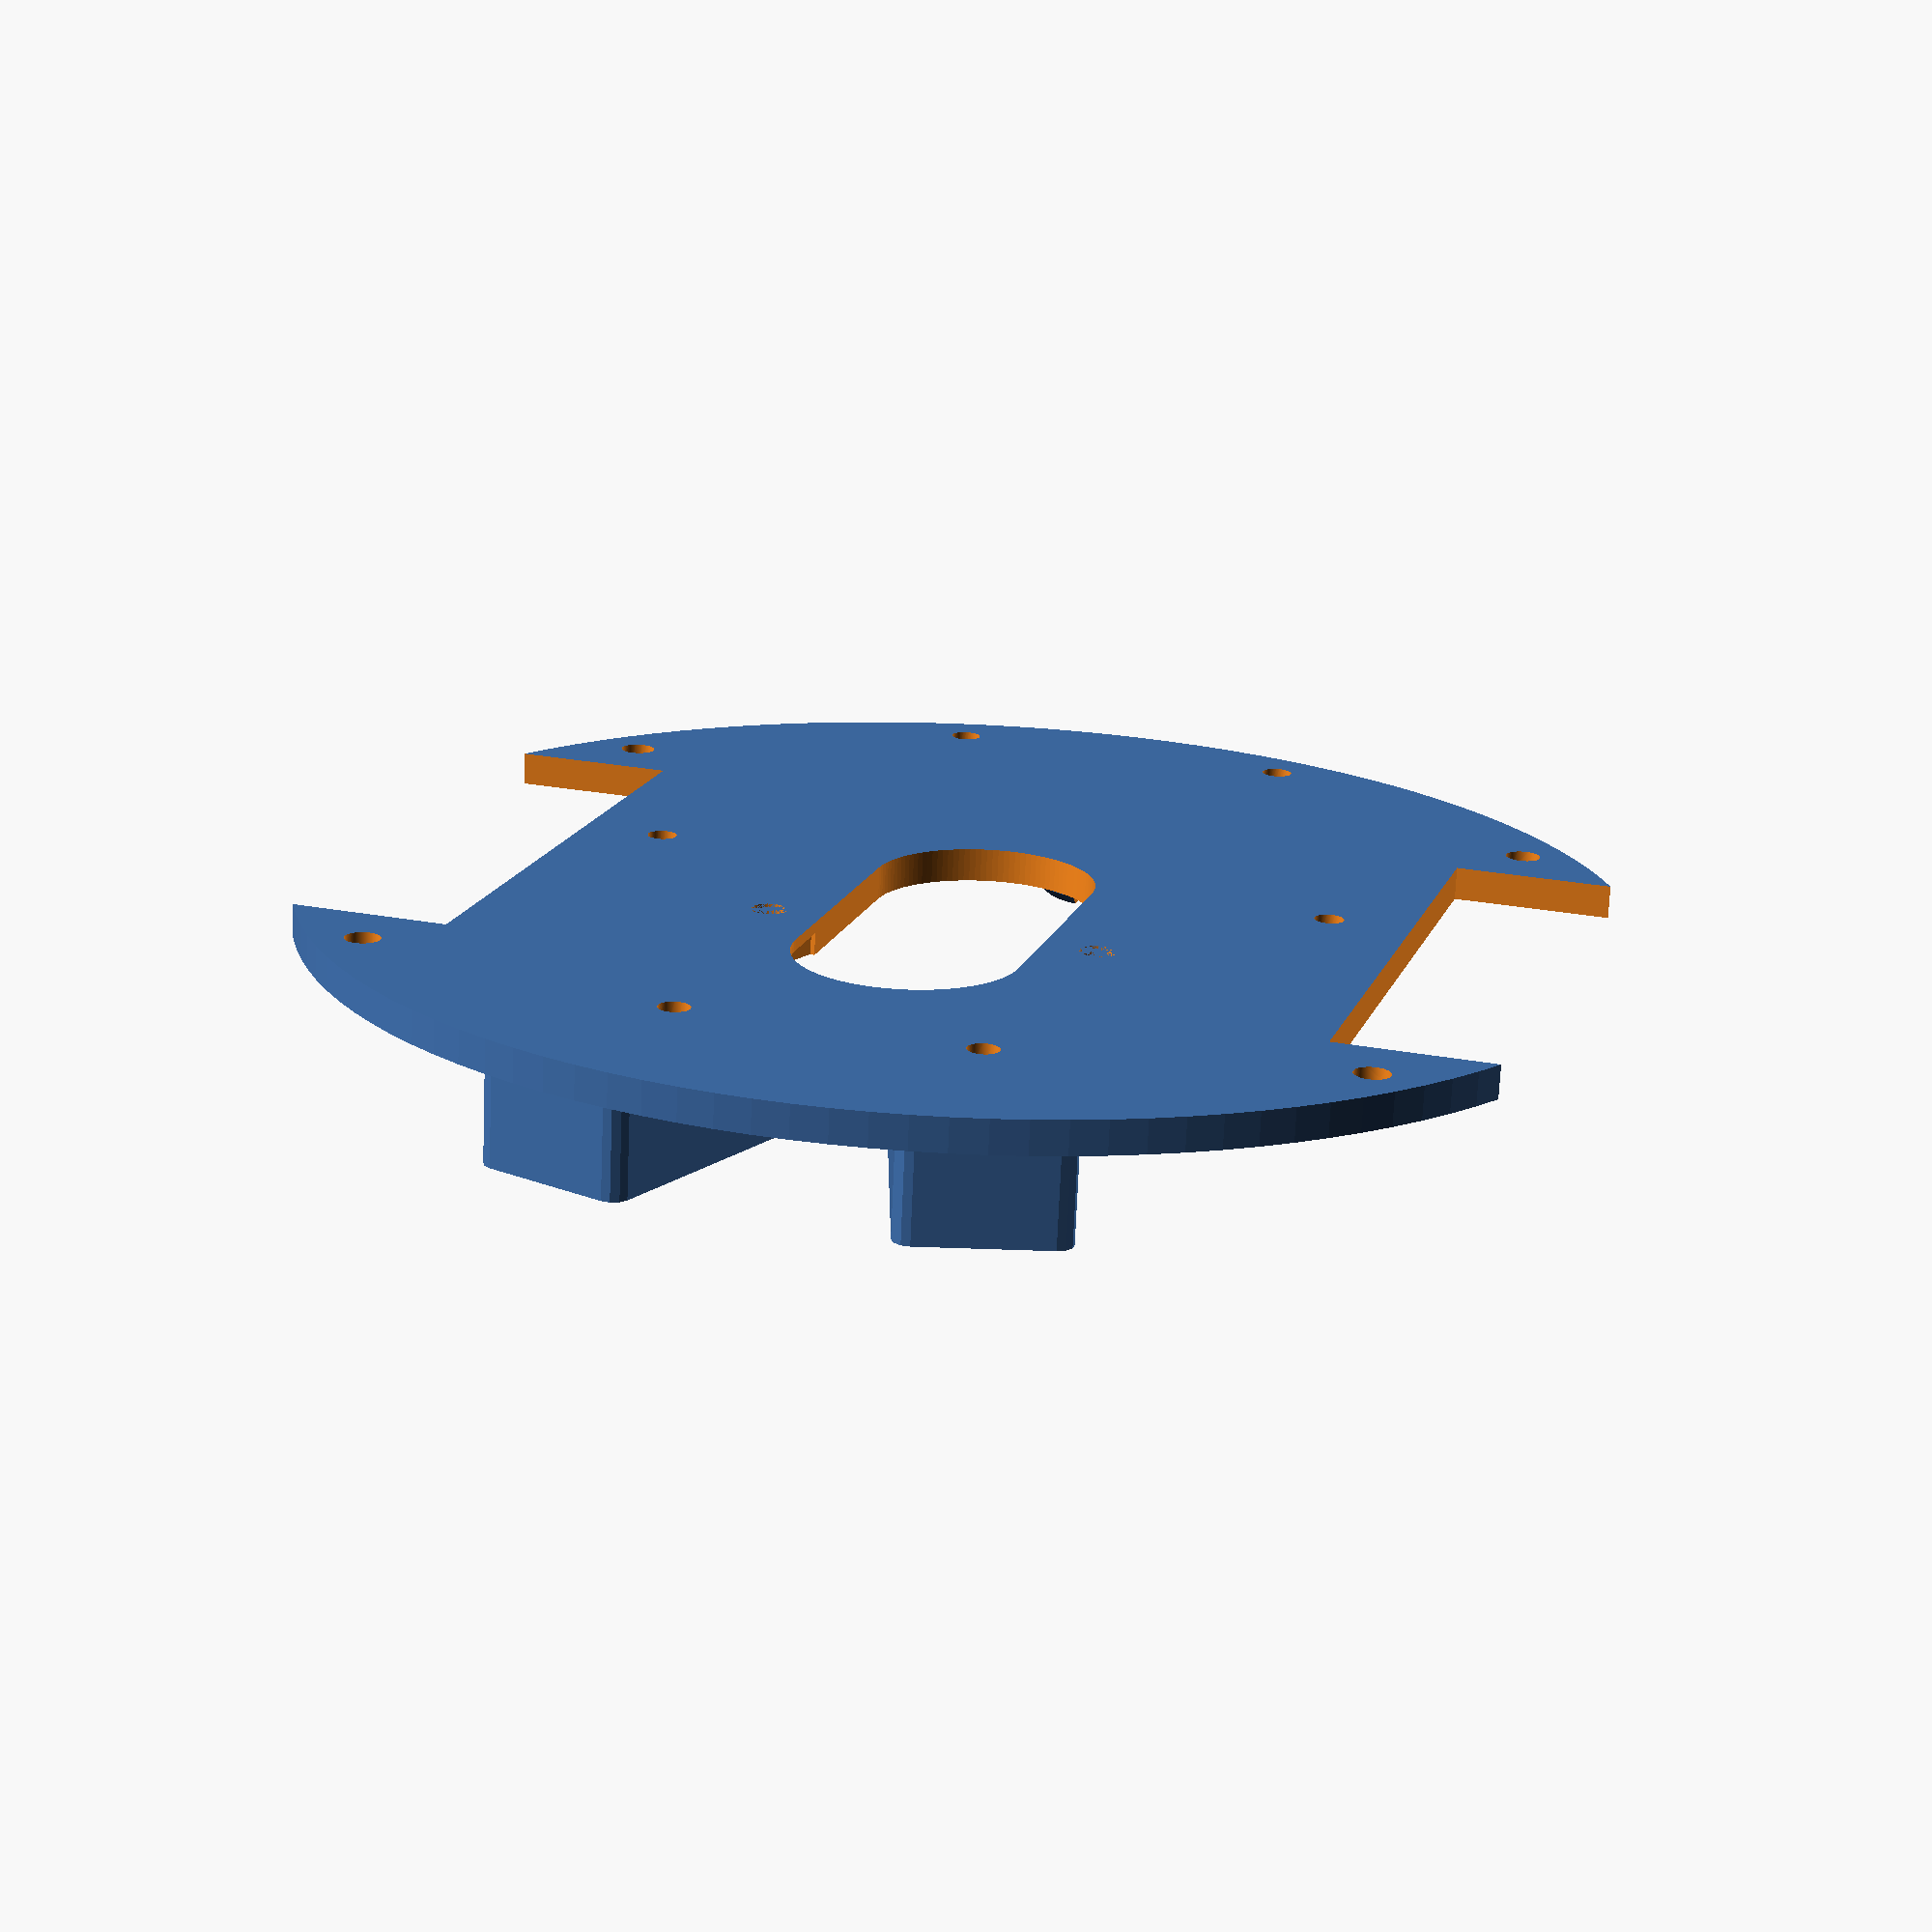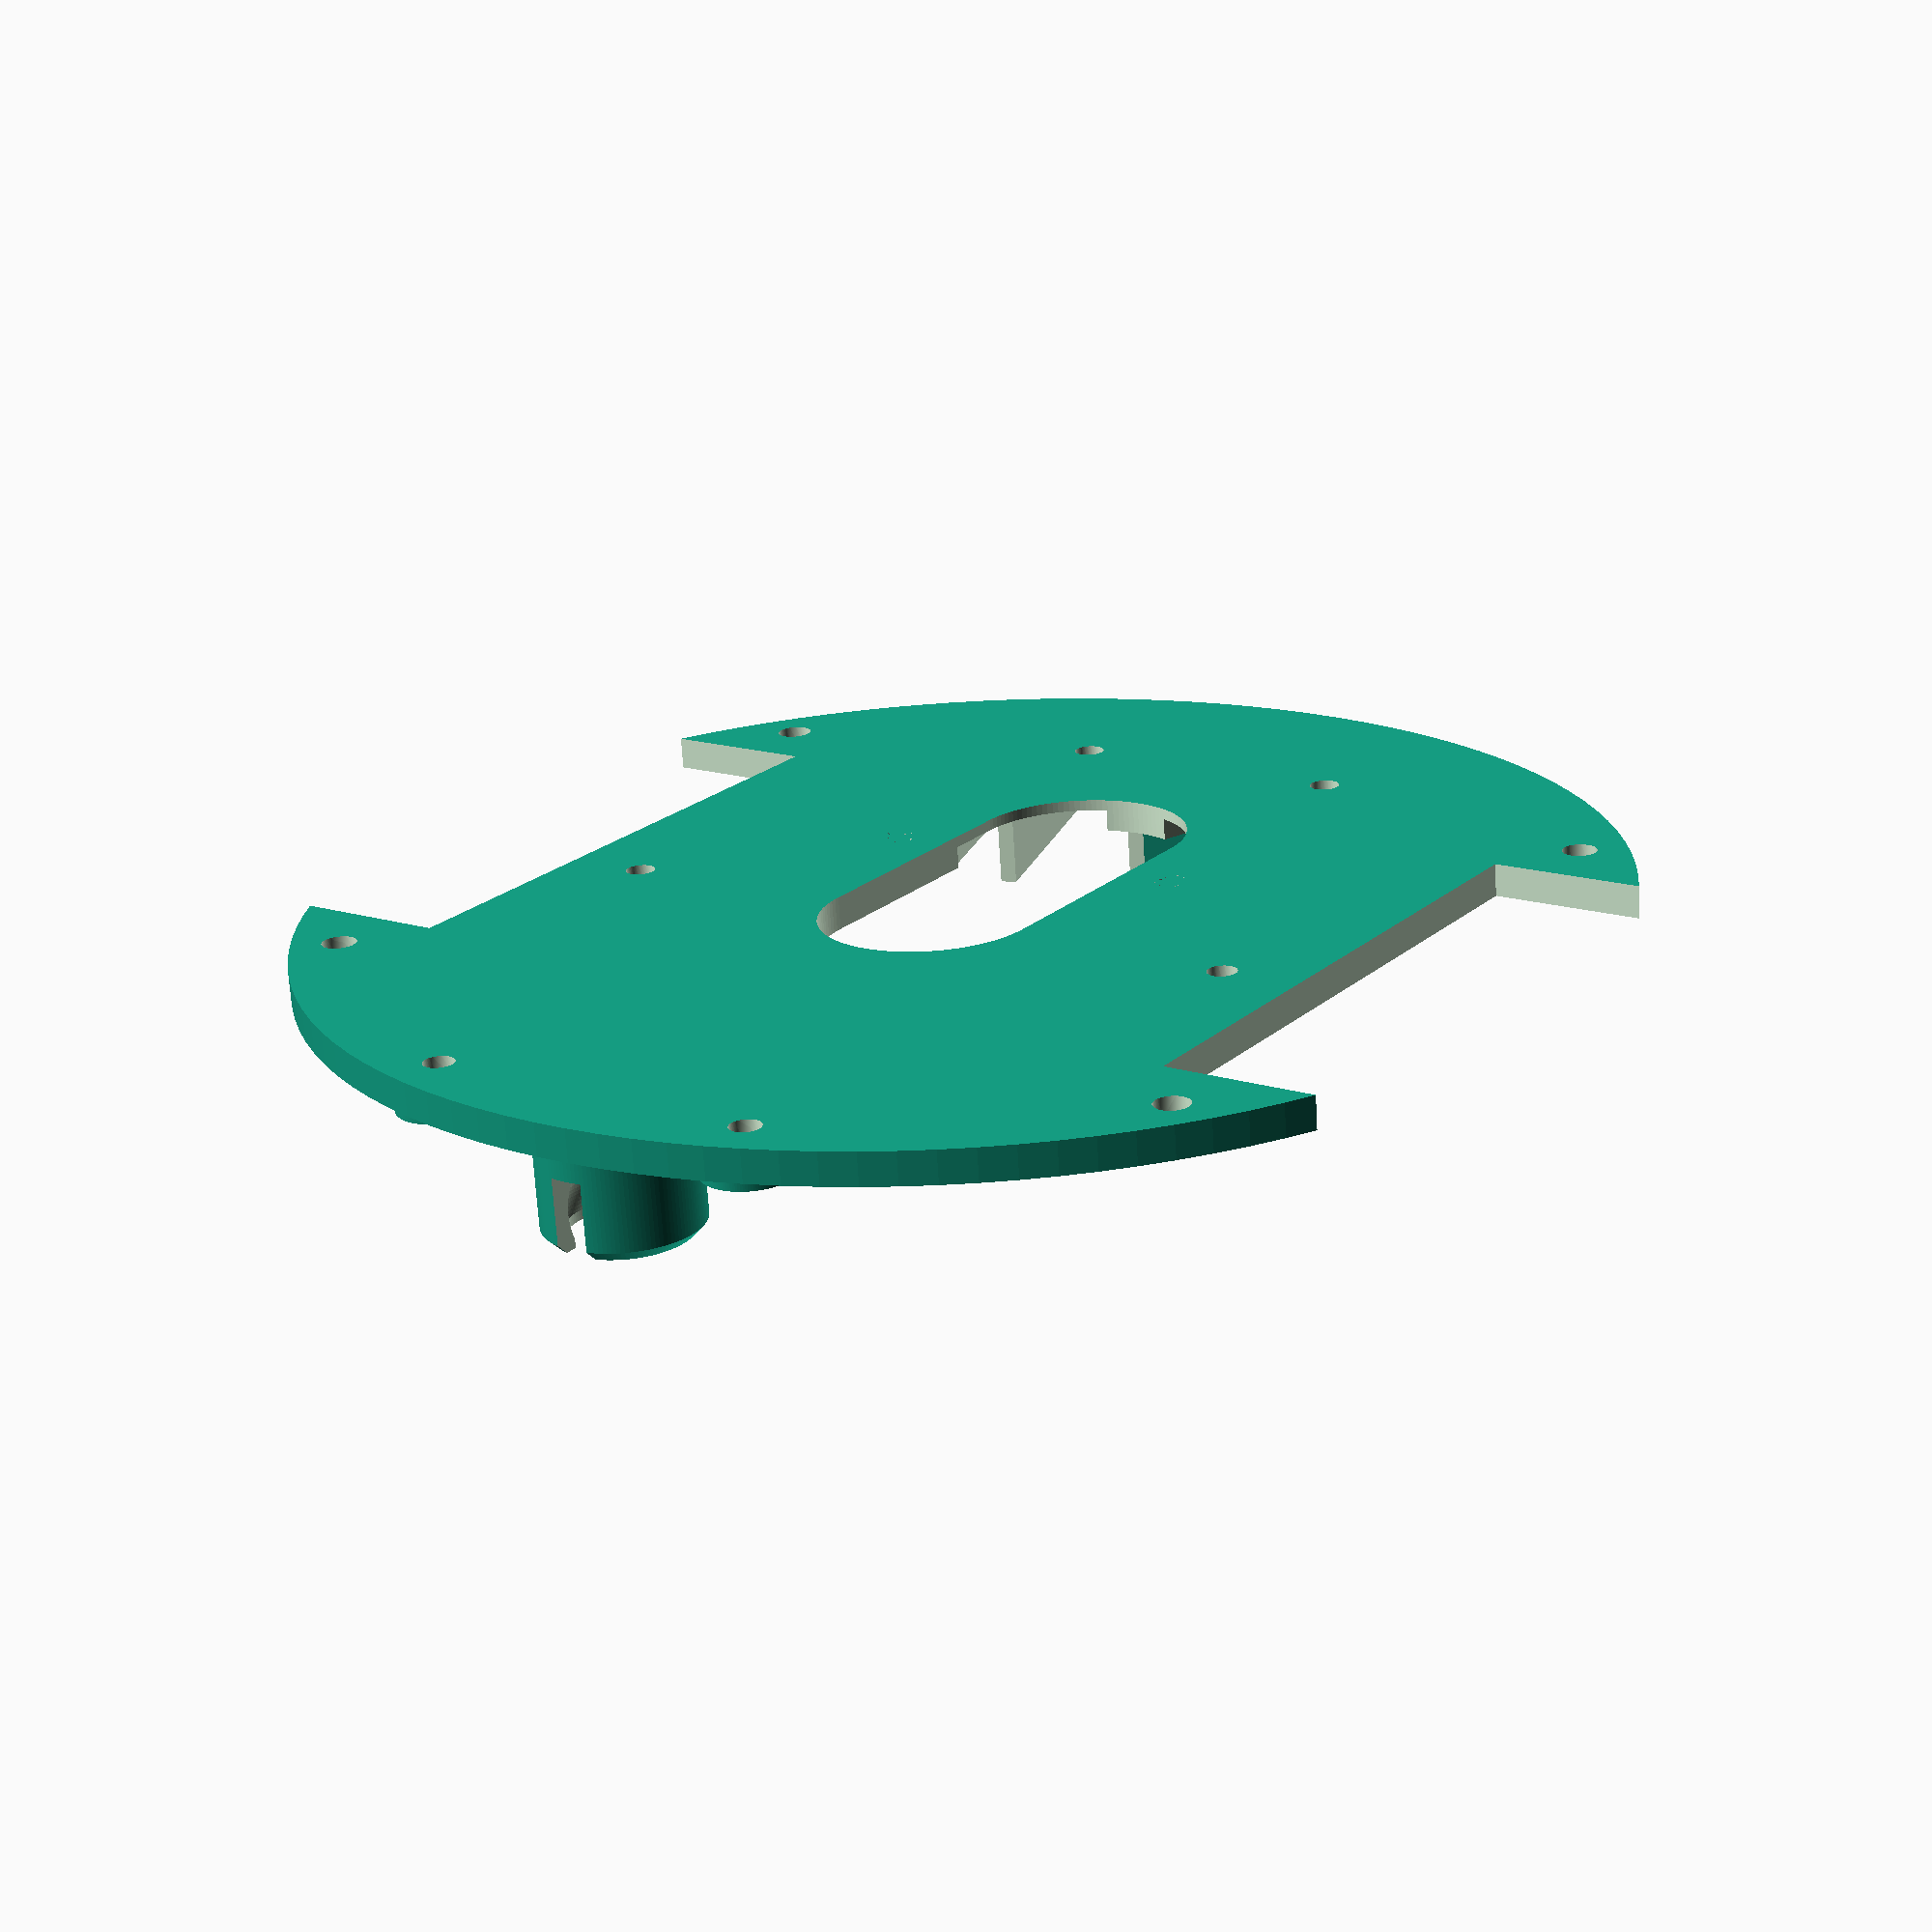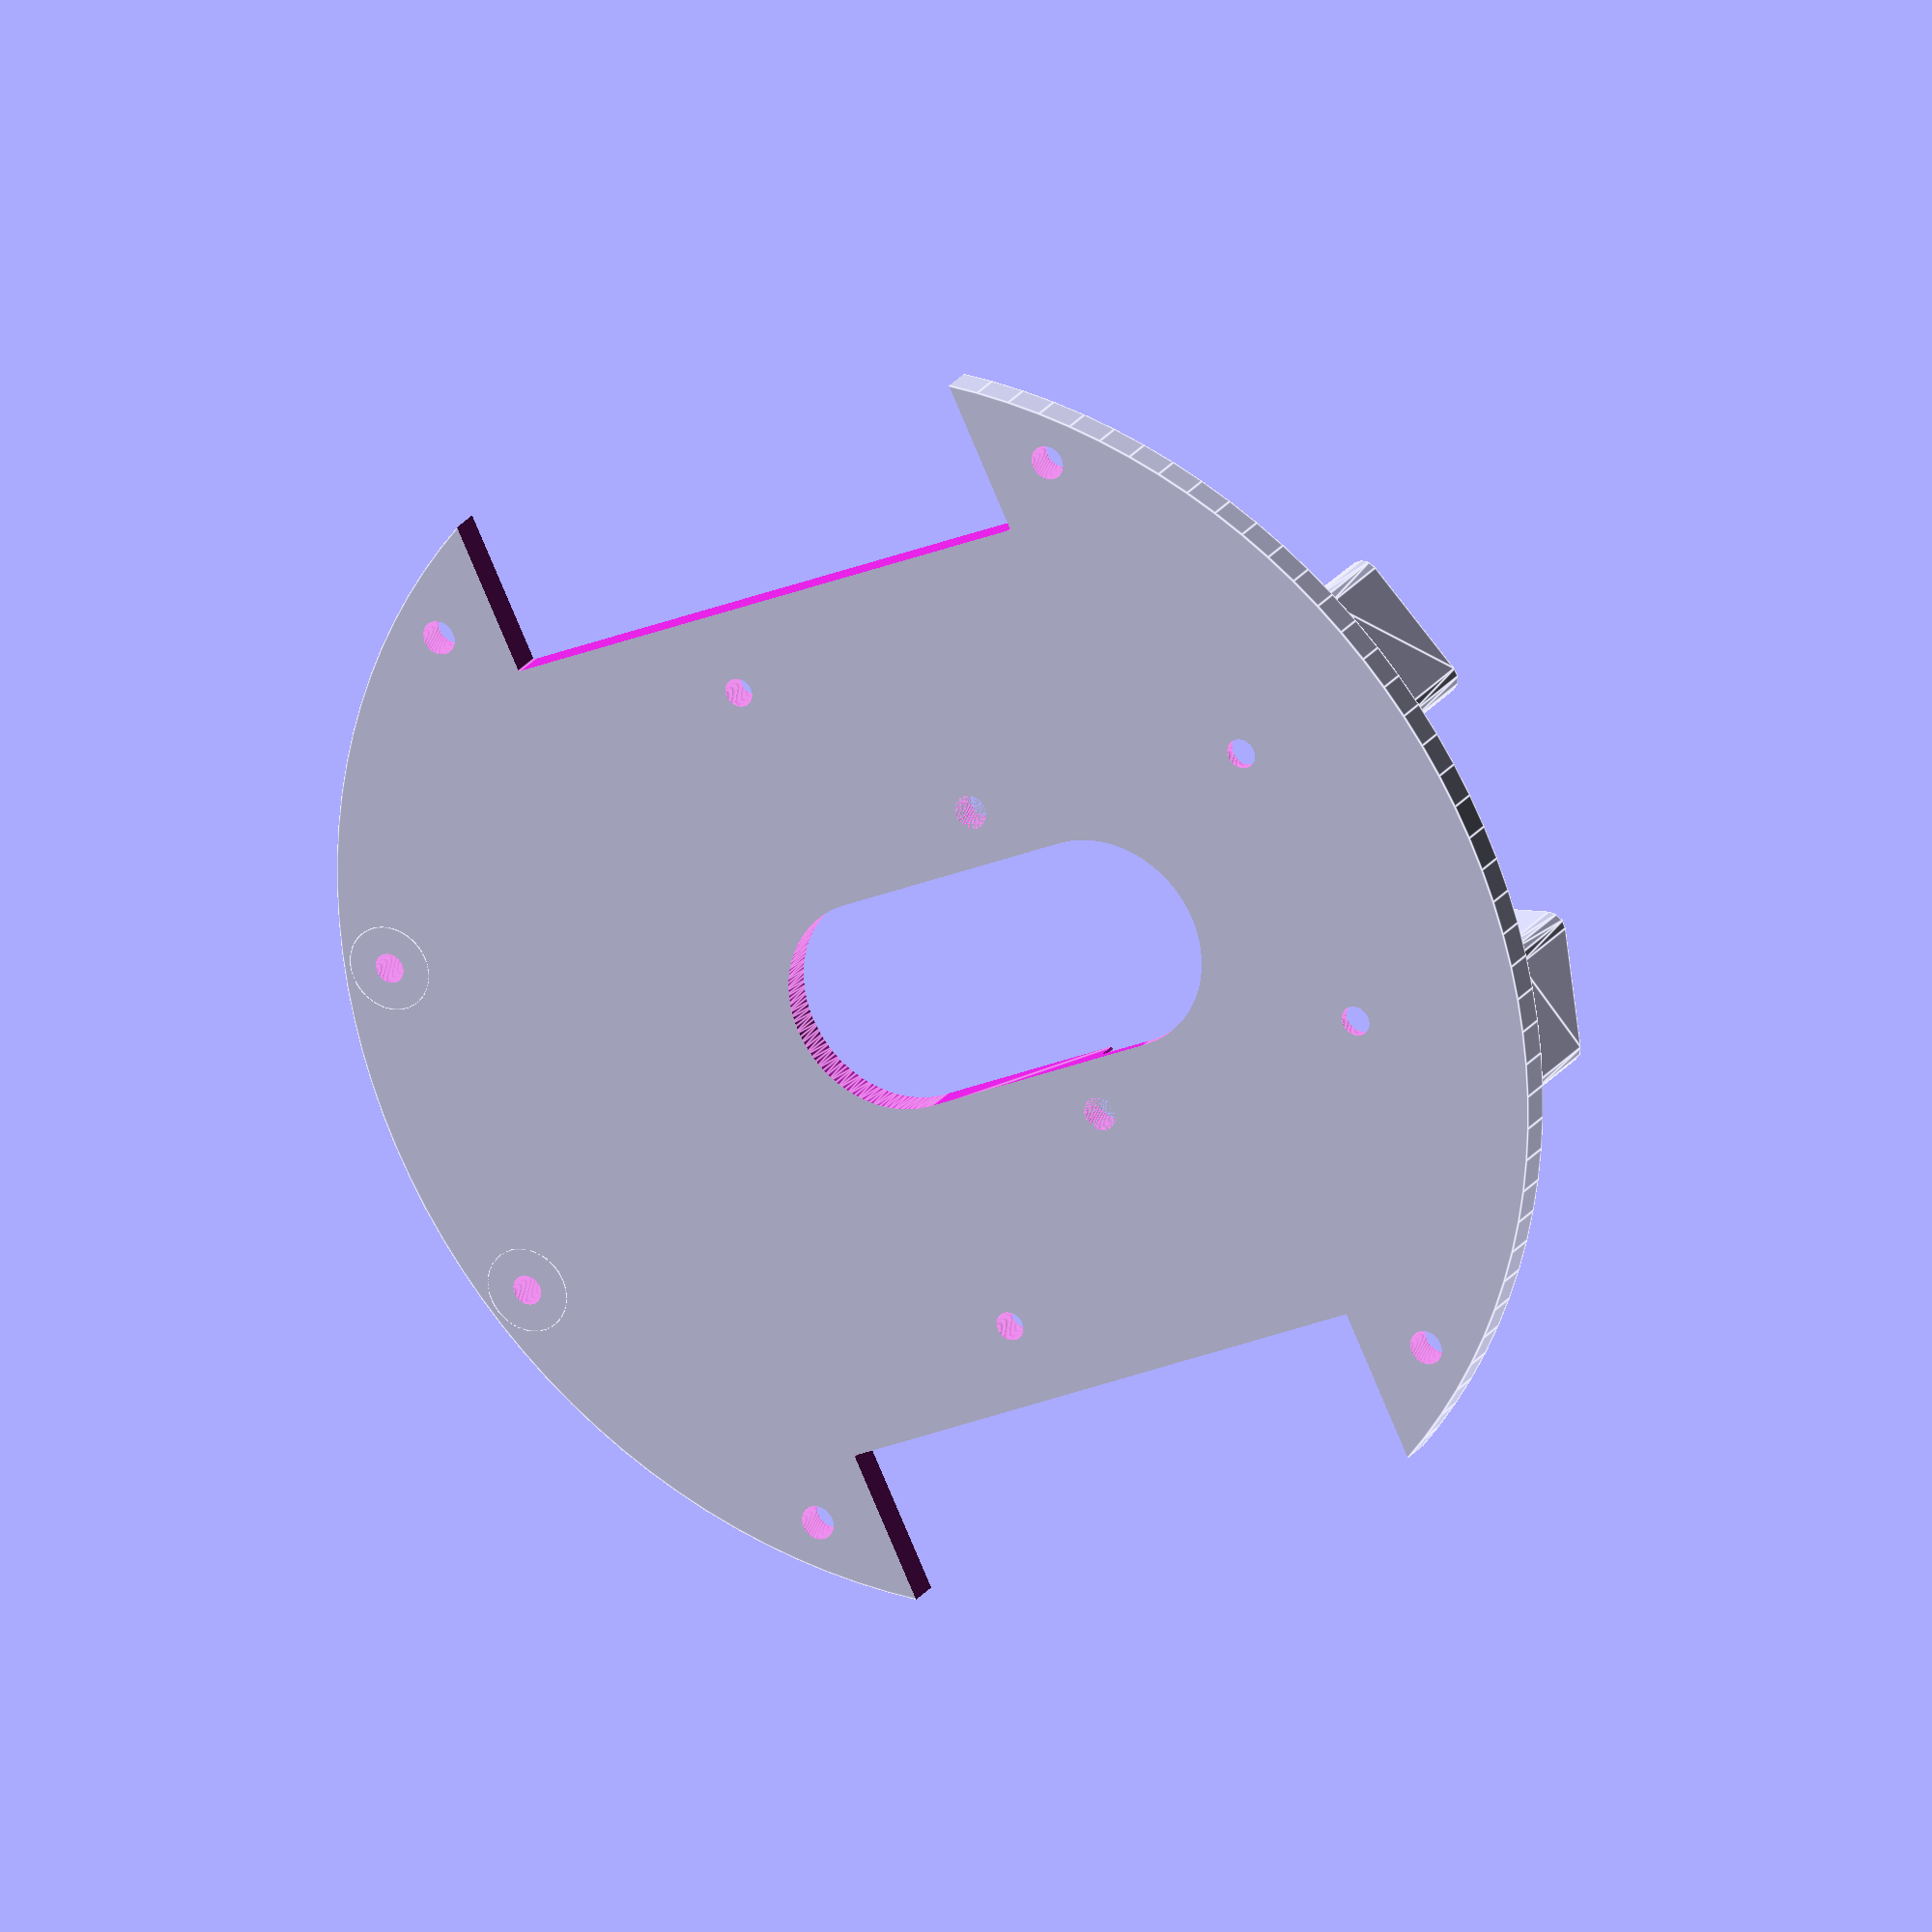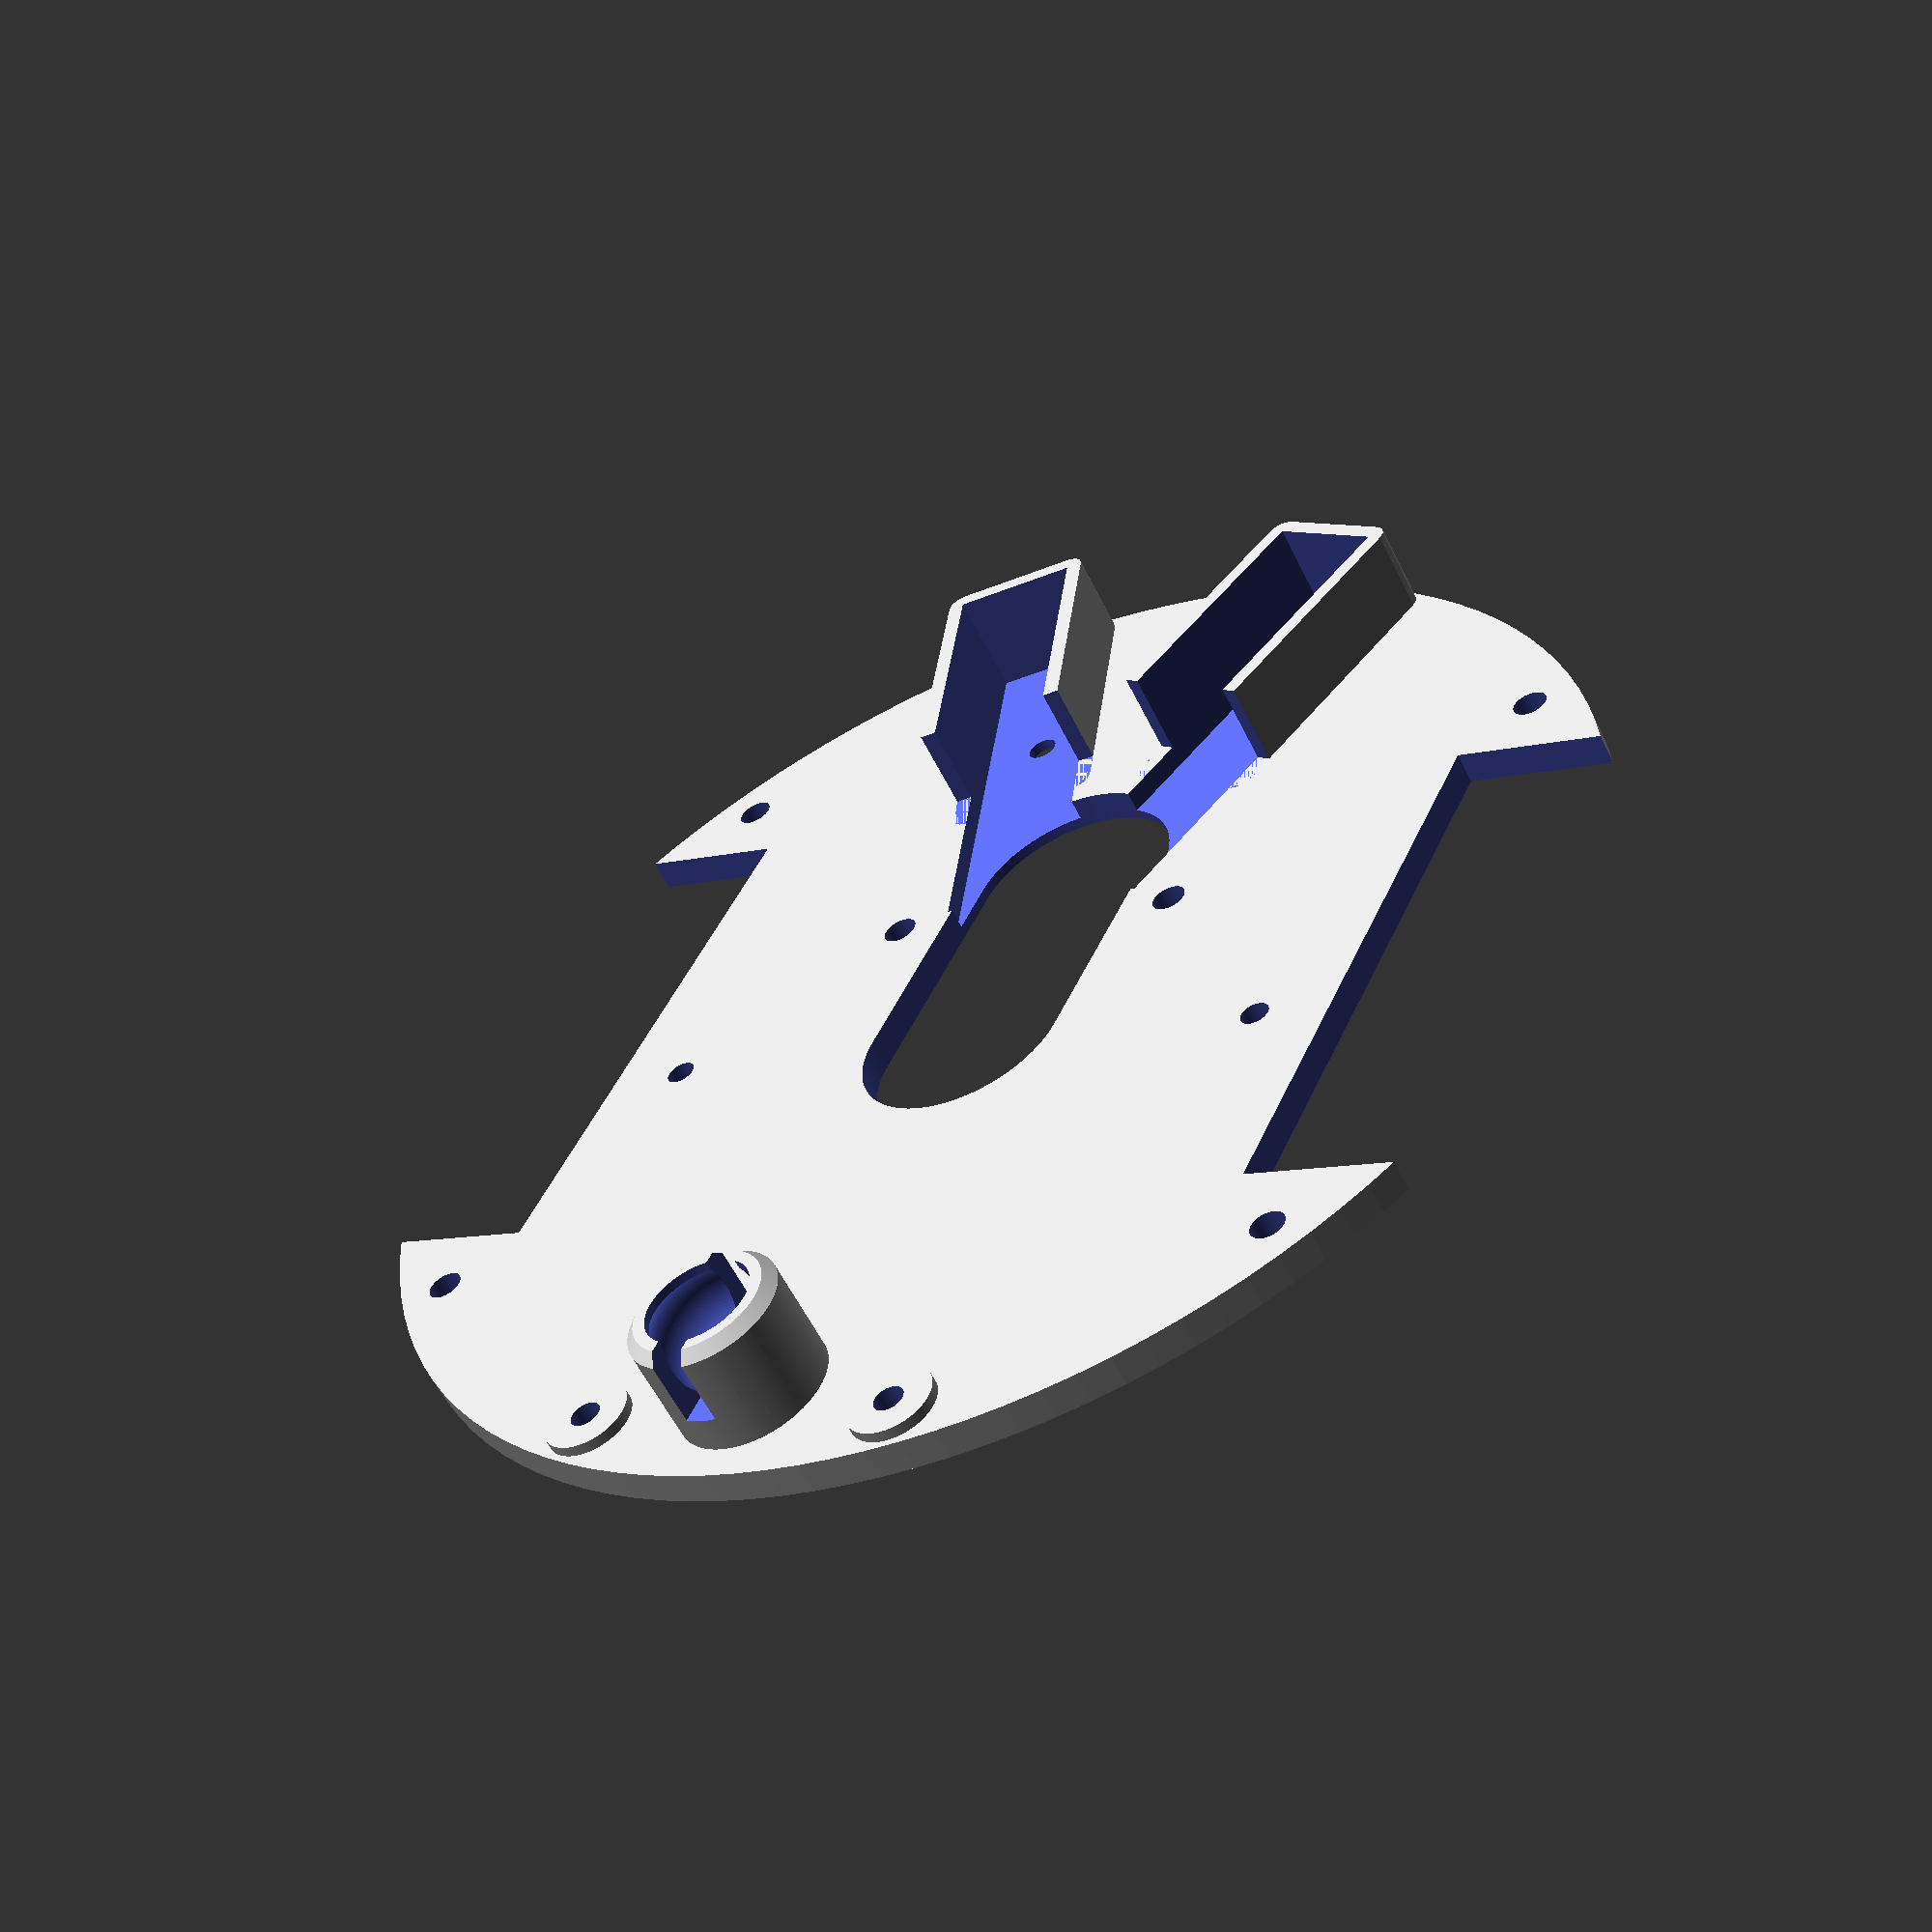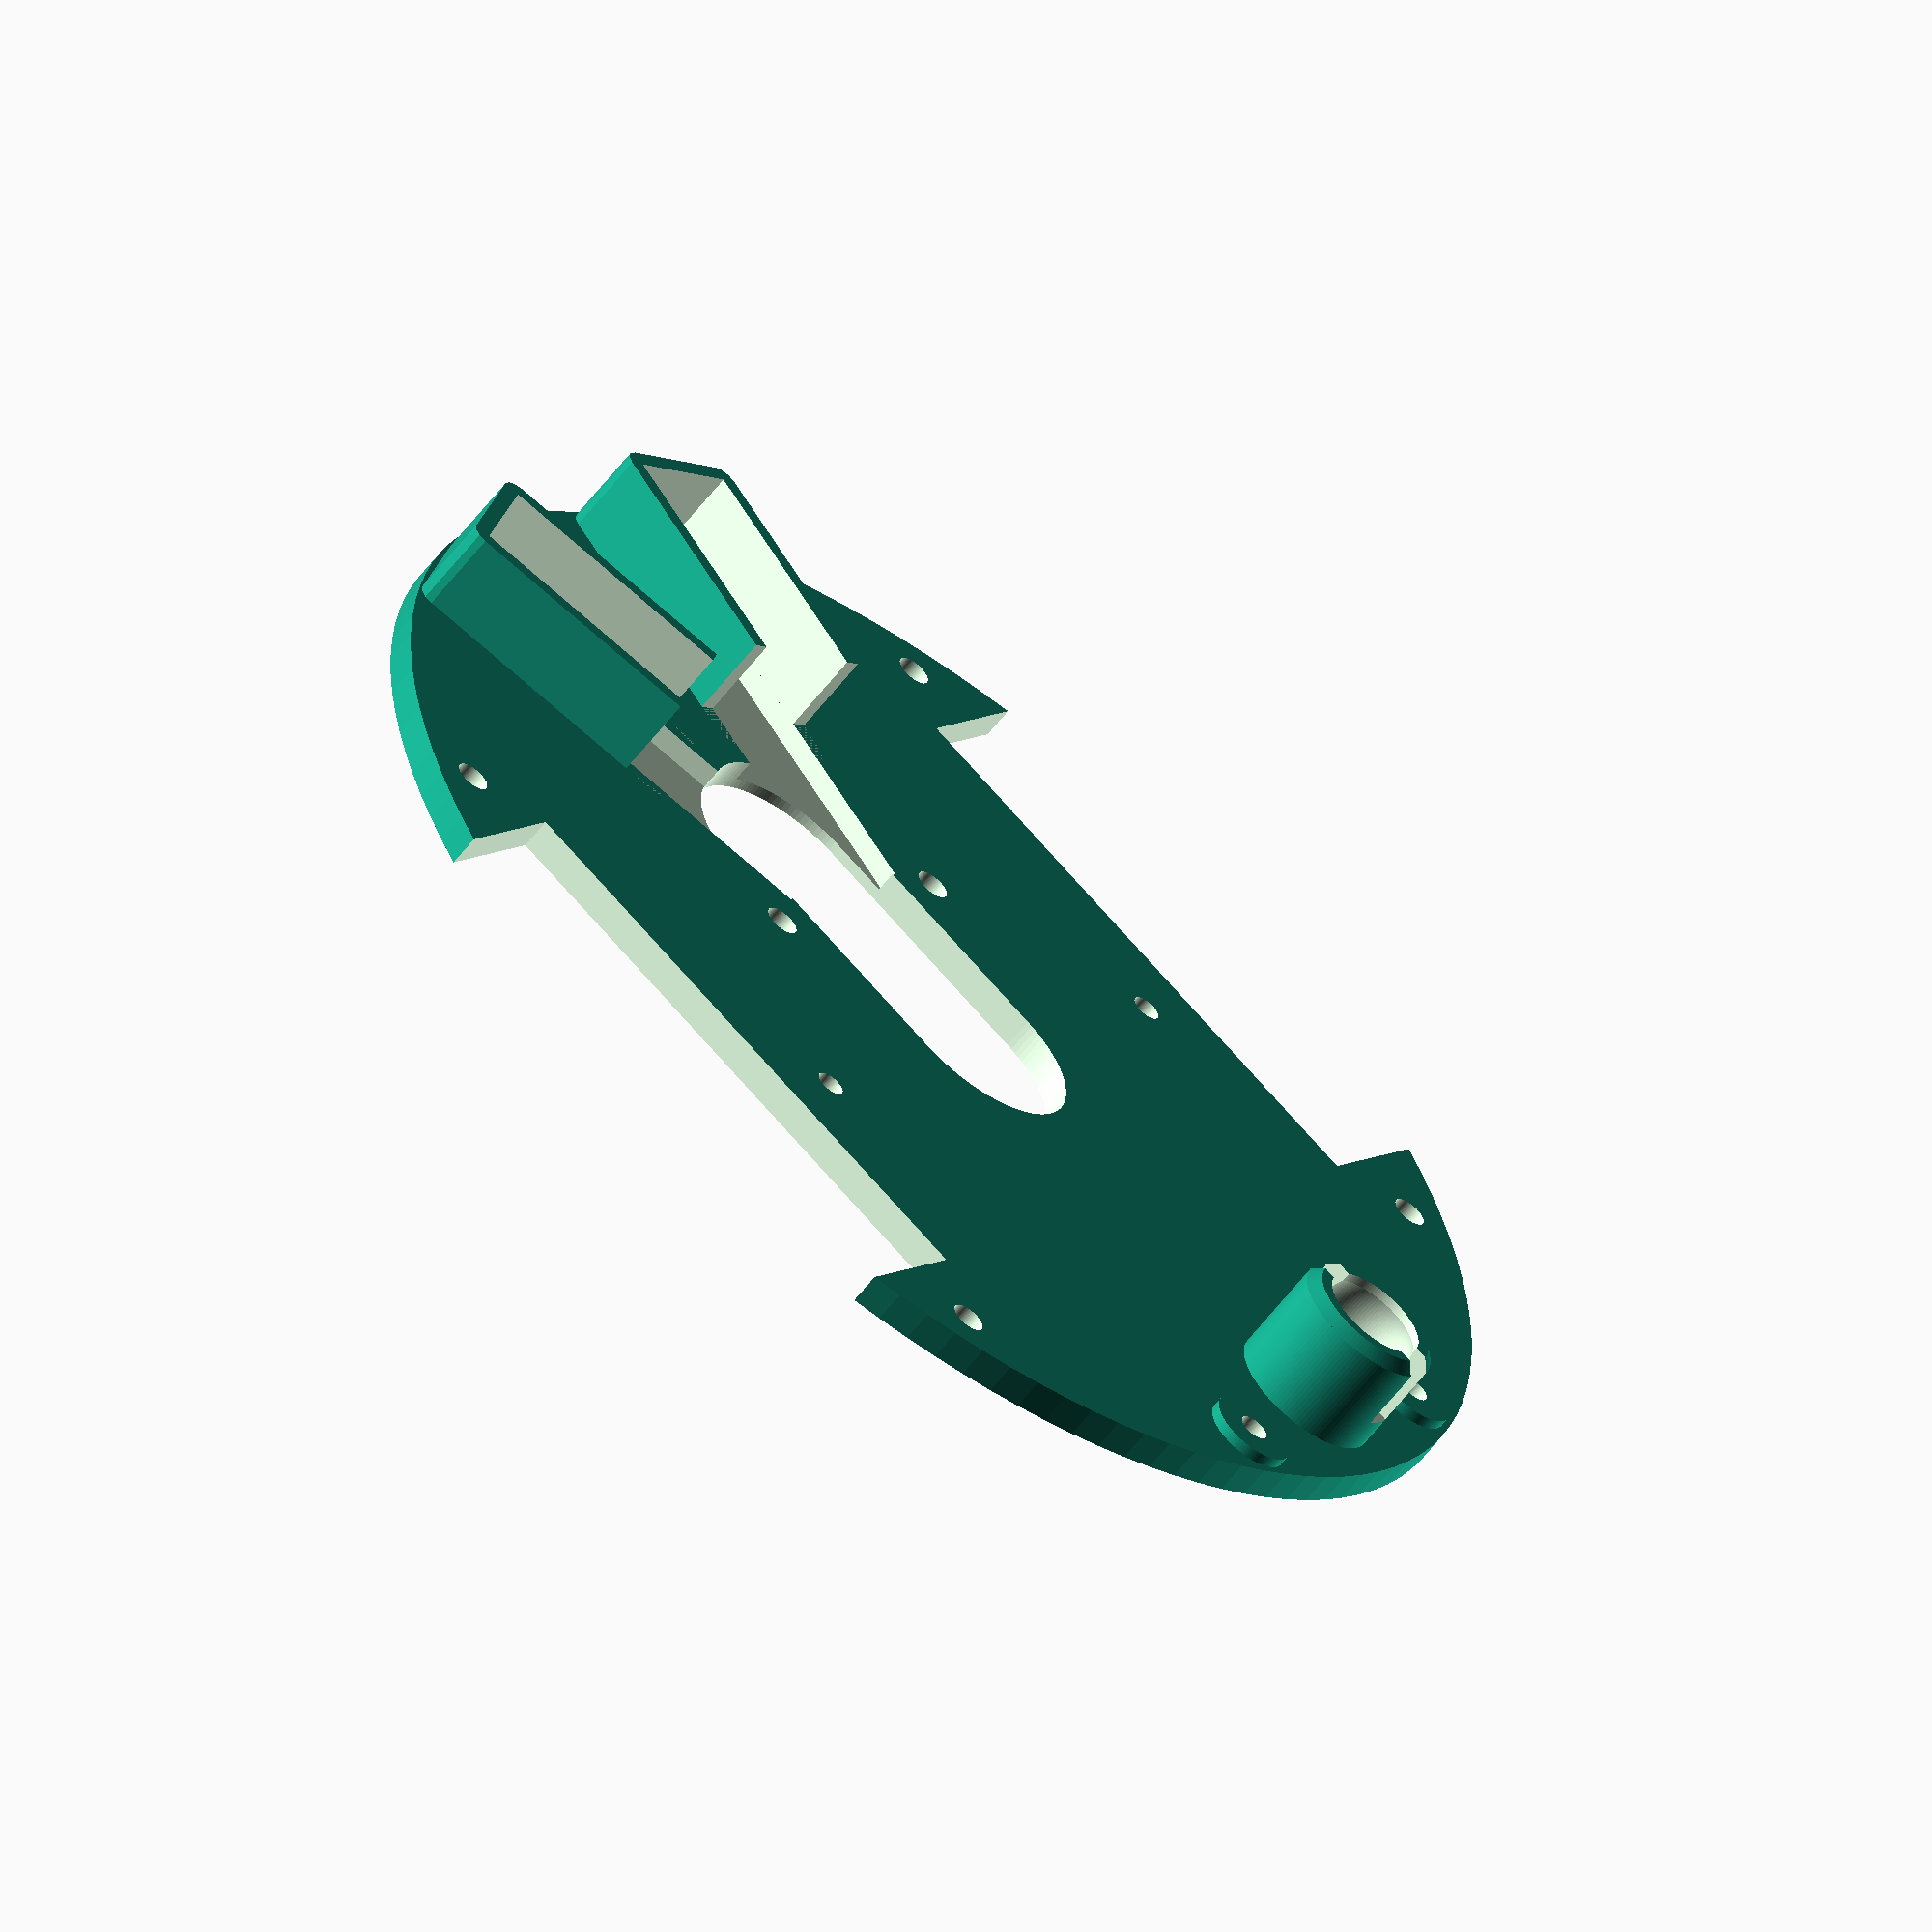
<openscad>
$fn=120;
translate([0,-50,2.3])ballcaster();
rotate([0,0,18])translate([0,45,6.5])irshade();
rotate([0,0,-18])translate([0,45,6.5])irshade();
 
difference(){
union(){
cylinder(d=120,h=3);
translate([16,-53,0])cylinder(d=8,h=4);
translate([-16,-53,0])cylinder(d=8,h=4);
}
translate([39,-27.5,-1])cube(55);
scale([-1,1,1])translate([39,-27.5,-1])cube(55);
translate([44,34,-1])cylinder(d=3.2,h=5);    
translate([-44,34,-1])cylinder(d=3.2,h=5);    
translate([44,-34,-1])cylinder(d=3.2,h=5);    
translate([-44,-34,-1])cylinder(d=3.2,h=5); 
hull(){
translate([0,-5,-1])cylinder(d=20,h=5);
translate([0,19,-1])cylinder(d=20,h=5);
}

translate([16,-53,-1])cylinder(d=2.8,h=8);
translate([-16,-53,-1])cylinder(d=2.8,h=8);

translate([15,11.5,0])cylinder(d=3.2,h=30);    
translate([-15,11.5,0])cylinder(d=3.2,h=30);
translate([-31.5,-6.5,-1])cylinder(d=2.7,h=12);
translate([31.5,-6.5,-1])cylinder(d=2.7,h=12);

rotate([0,0,18])translate([0,43,-1])cylinder(d=2.8,h=30); 
rotate([0,0,-18])translate([0,43,-1])cylinder(d=2.8,h=30);
rotate([0,0,18])translate([0,37,3.5])
cube([11.5,42,5],center=true);
rotate([0,0,-18])translate([0,37,3.5])
cube([11.5,42,5],center=true);
}

module ballcaster(){
difference(){
union(){
cylinder(d=14,h=10);
translate([0,0,10])cylinder(r1=7, r2=6, h=1);
}
translate([0,0,7])cylinder(d=9.8,h=25);
translate([0,0,7.9])sphere(d=10.8);
translate([0,0,12])cube(size=[3,15,16],center=true);
}
}

module irshade(){
difference(){
minkowski(){
cube([11.5,26,9],center=true);
cylinder(d=3,h=0.001,$fn=12);
}
translate([0,-1,1])cube([11.5,28,15],center=true);
translate([0,-25,1])cube([17,30,9],center=true);
}
}

</openscad>
<views>
elev=252.4 azim=343.5 roll=2.5 proj=p view=wireframe
elev=250.1 azim=145.2 roll=356.5 proj=p view=wireframe
elev=156.1 azim=115.7 roll=333.1 proj=o view=edges
elev=56.7 azim=25.4 roll=25.8 proj=p view=solid
elev=60.4 azim=304.5 roll=322.6 proj=o view=solid
</views>
